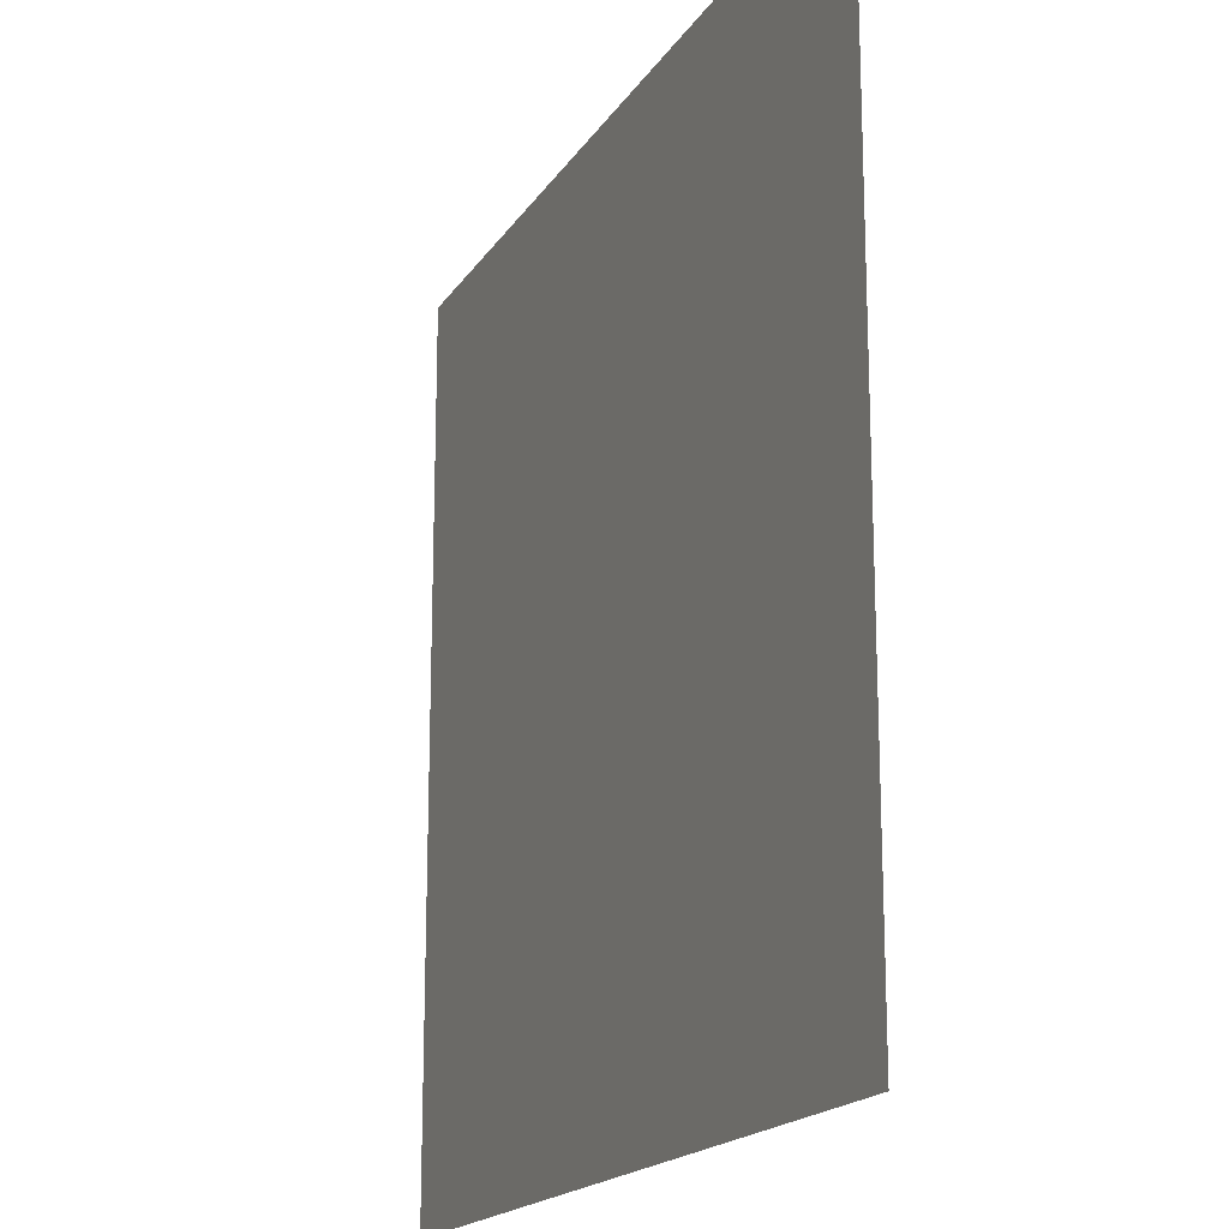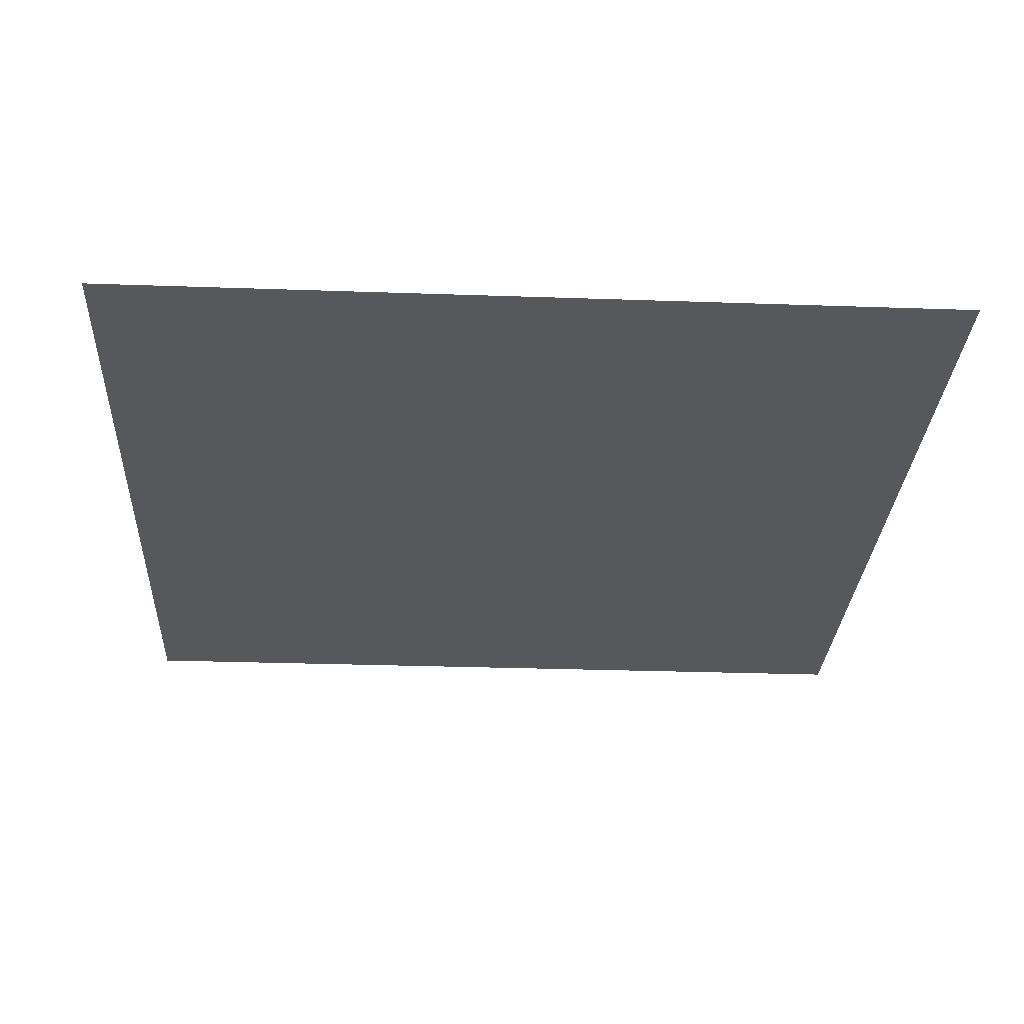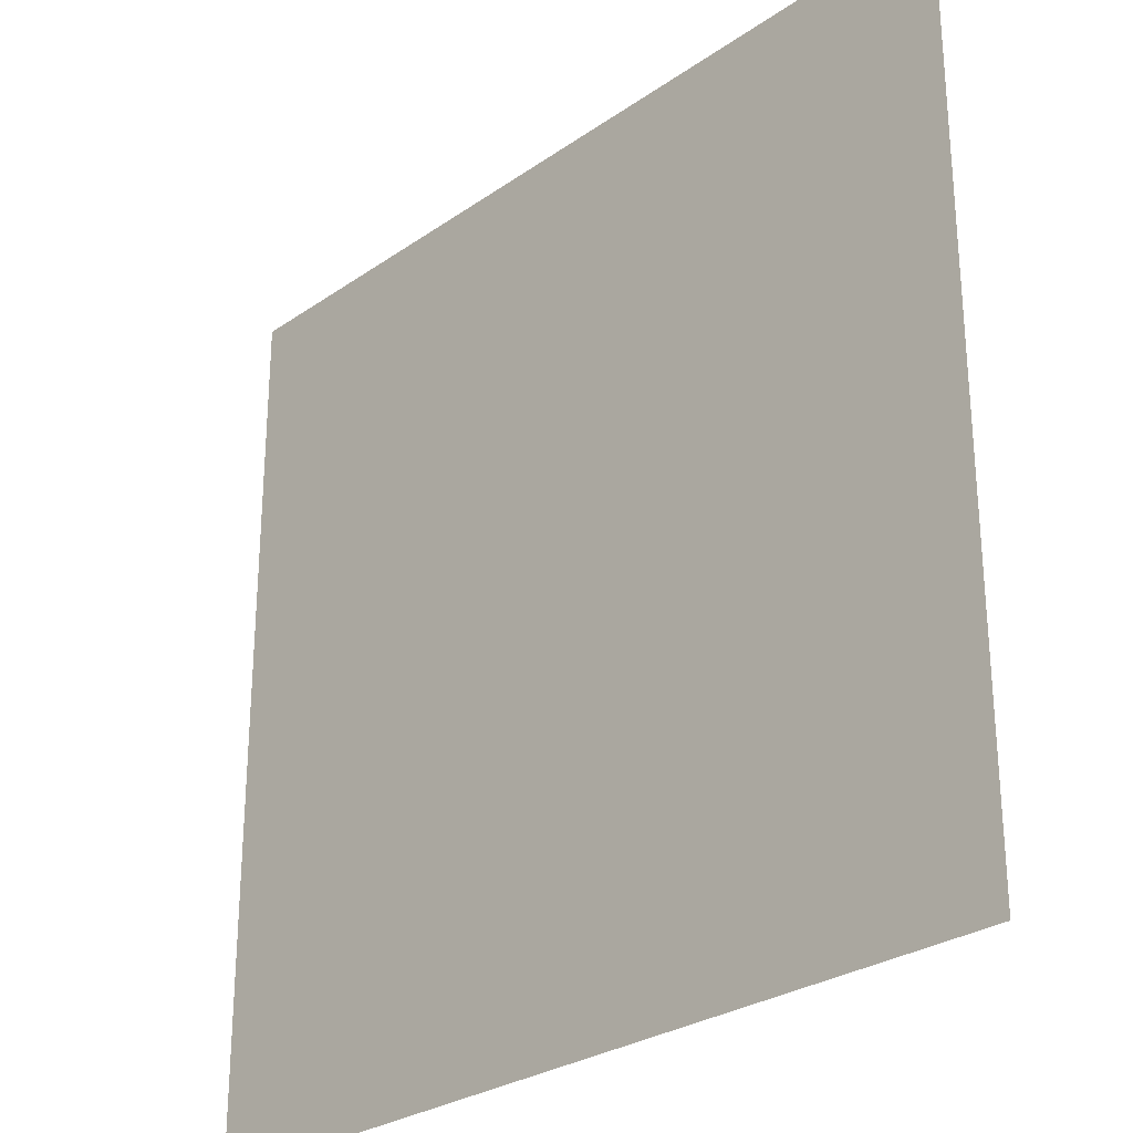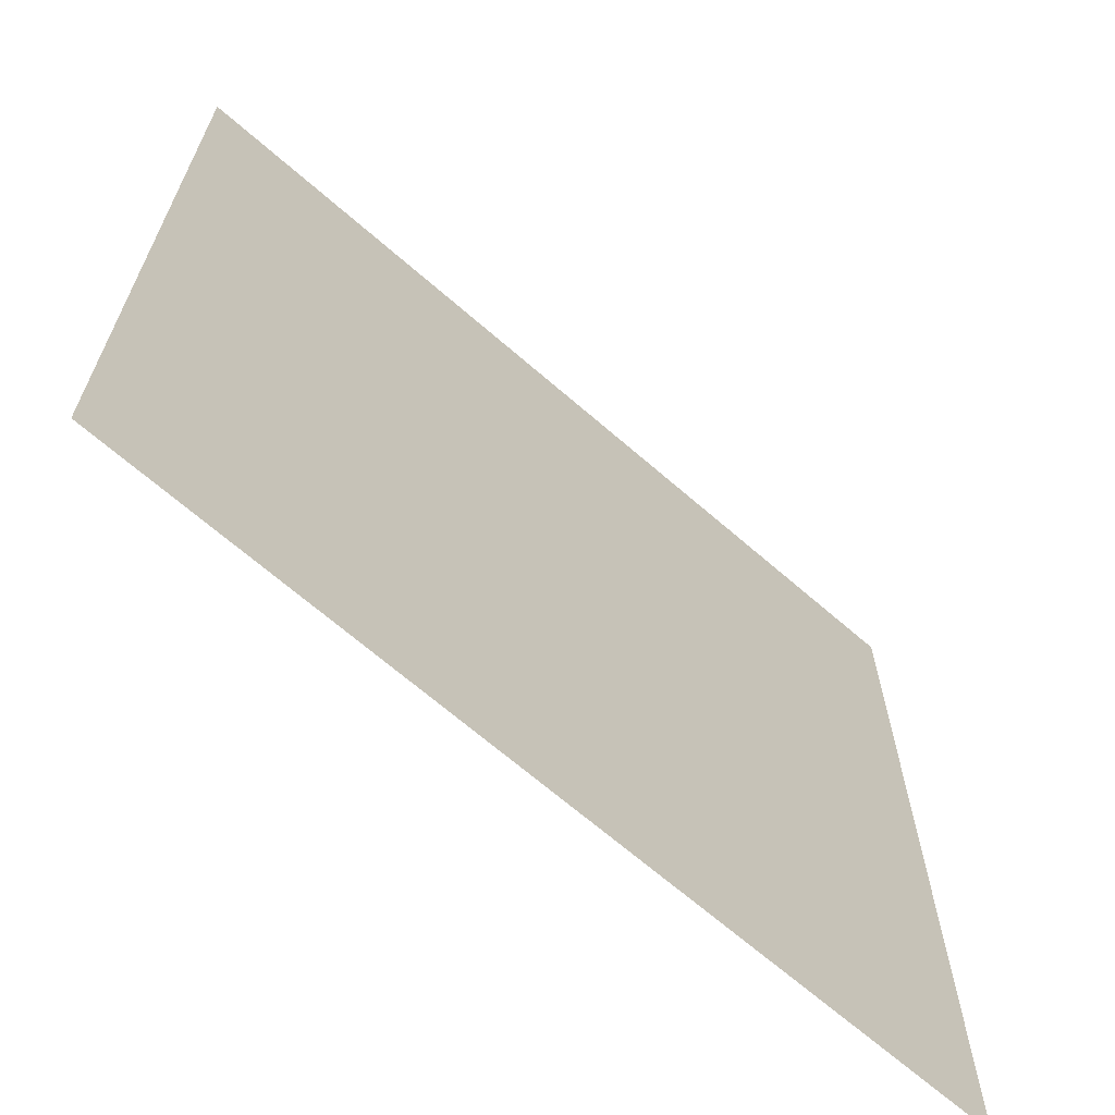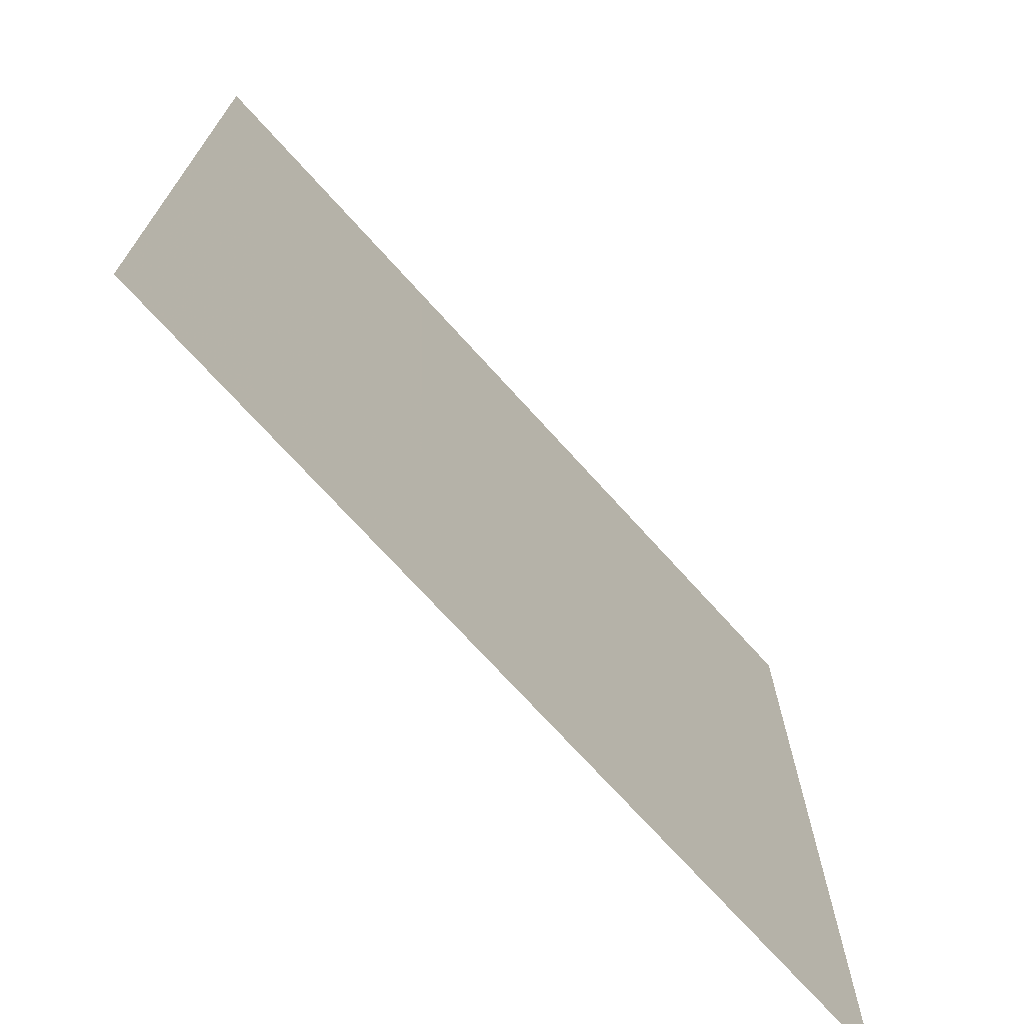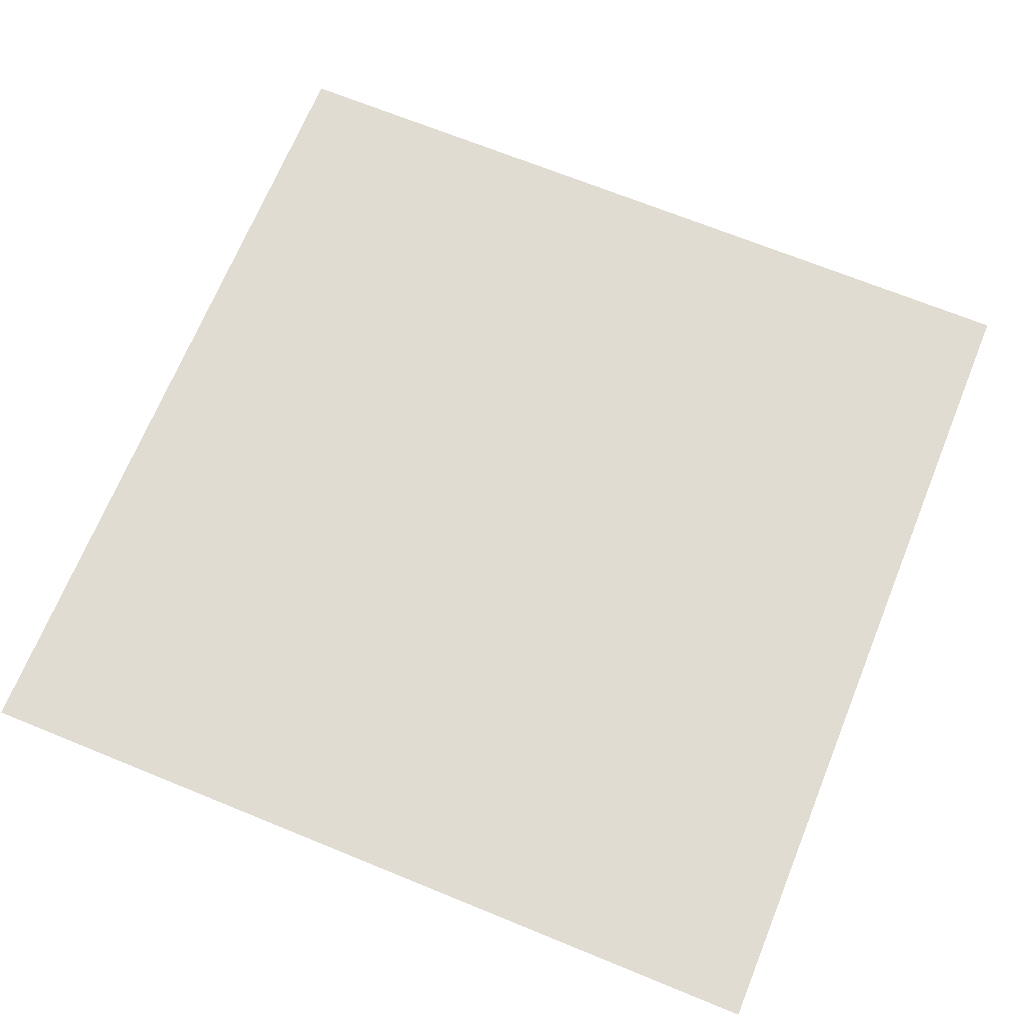
<metadata>
{"format":"obj","ext":"obj","renderer":"f3d","projection":"perspective","resolution":1024,"background":"white","views":[{"elev":-17.9,"azim":67.4,"up":"+Y"},{"elev":-28.6,"azim":177.0,"up":"+Z"},{"elev":-27.7,"azim":46.6,"up":"+Y"},{"elev":-67.0,"azim":-41.2,"up":"+Y"},{"elev":-72.2,"azim":-47.9,"up":"+Y"},{"elev":69.0,"azim":-67.8,"up":"+Z"}]}
</metadata>
<code>
v -0.5 -0.5 0.001
v 0.5 -0.5 0.001
v -0.5 0.5 0.001
v 0.5 0.5 0.001
f 1 2 4 3

</code>
